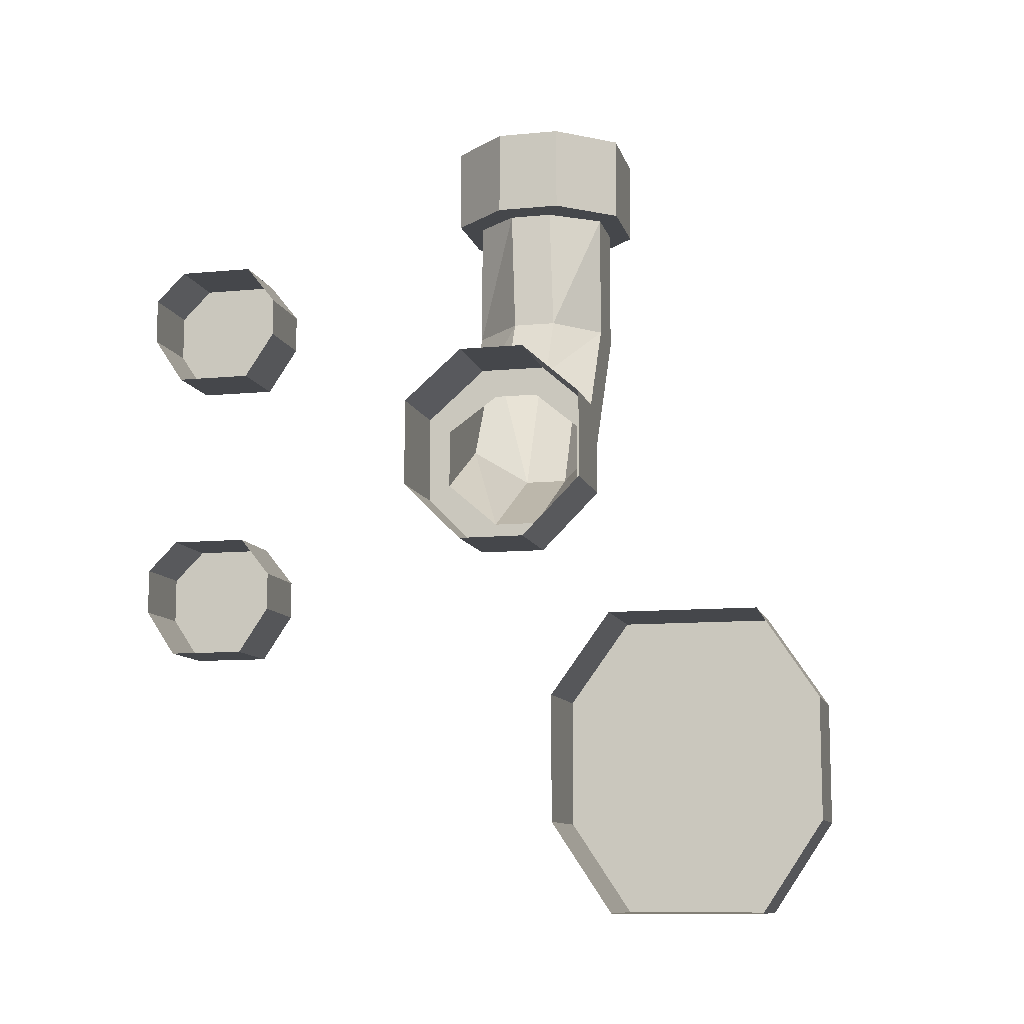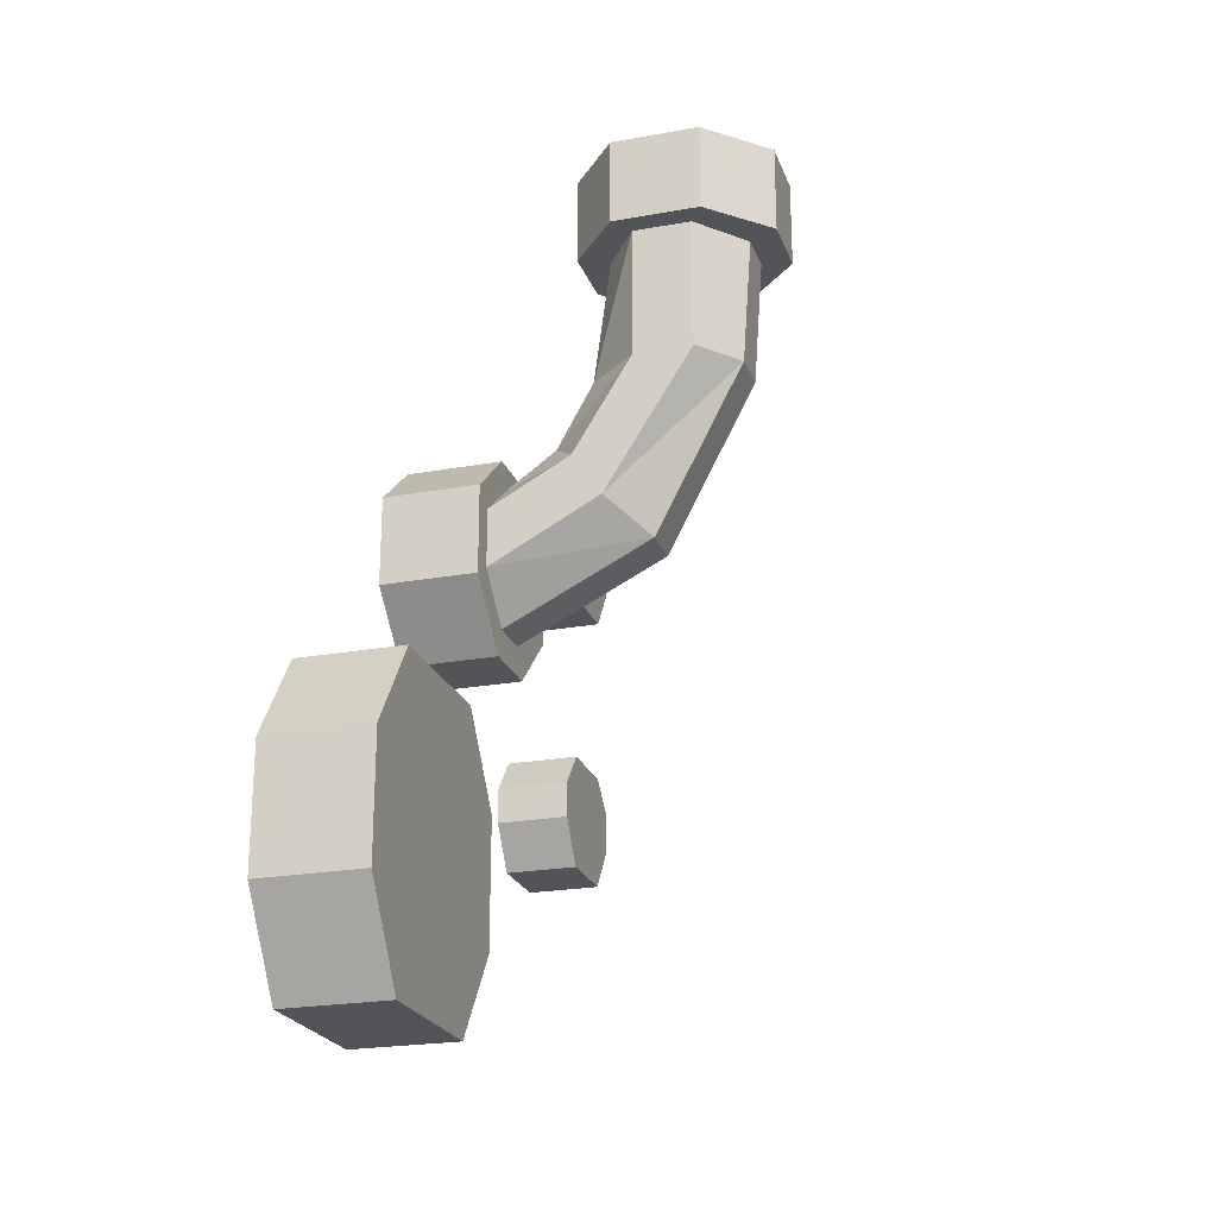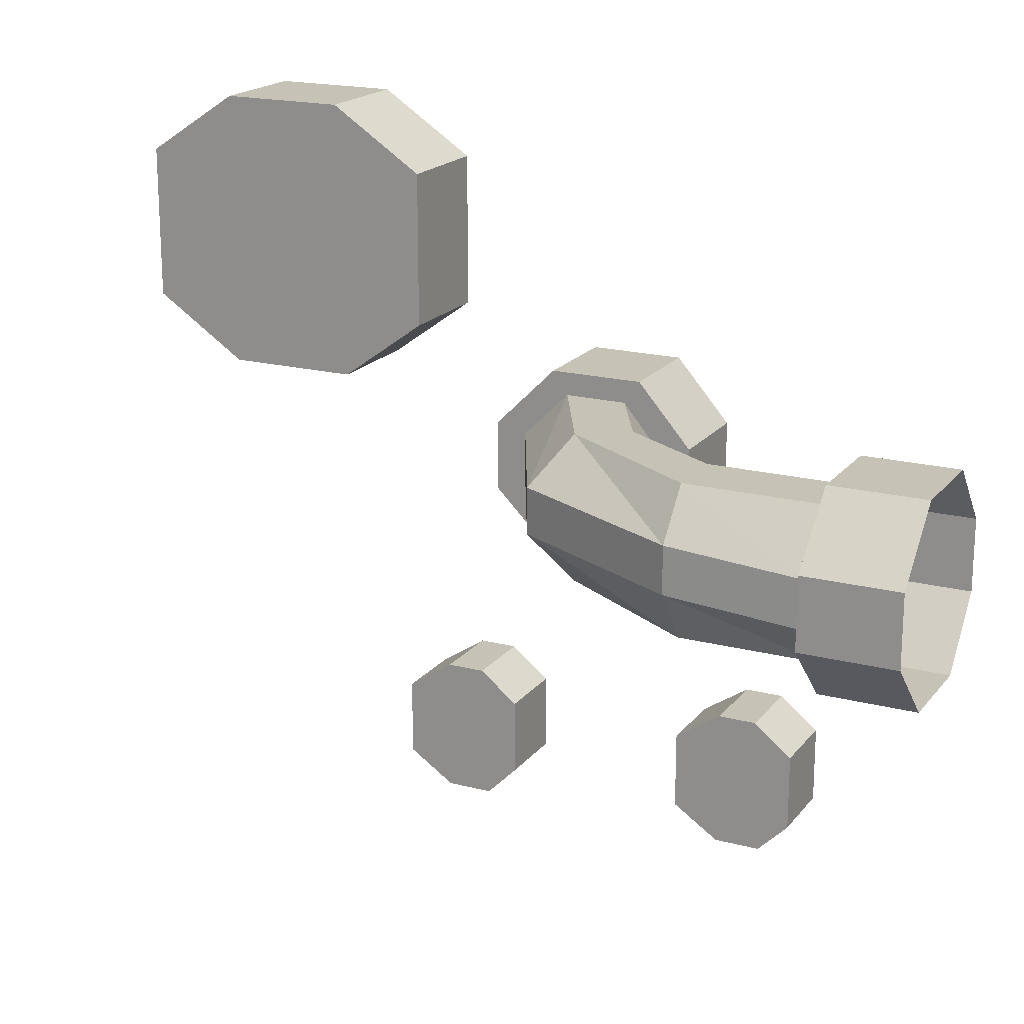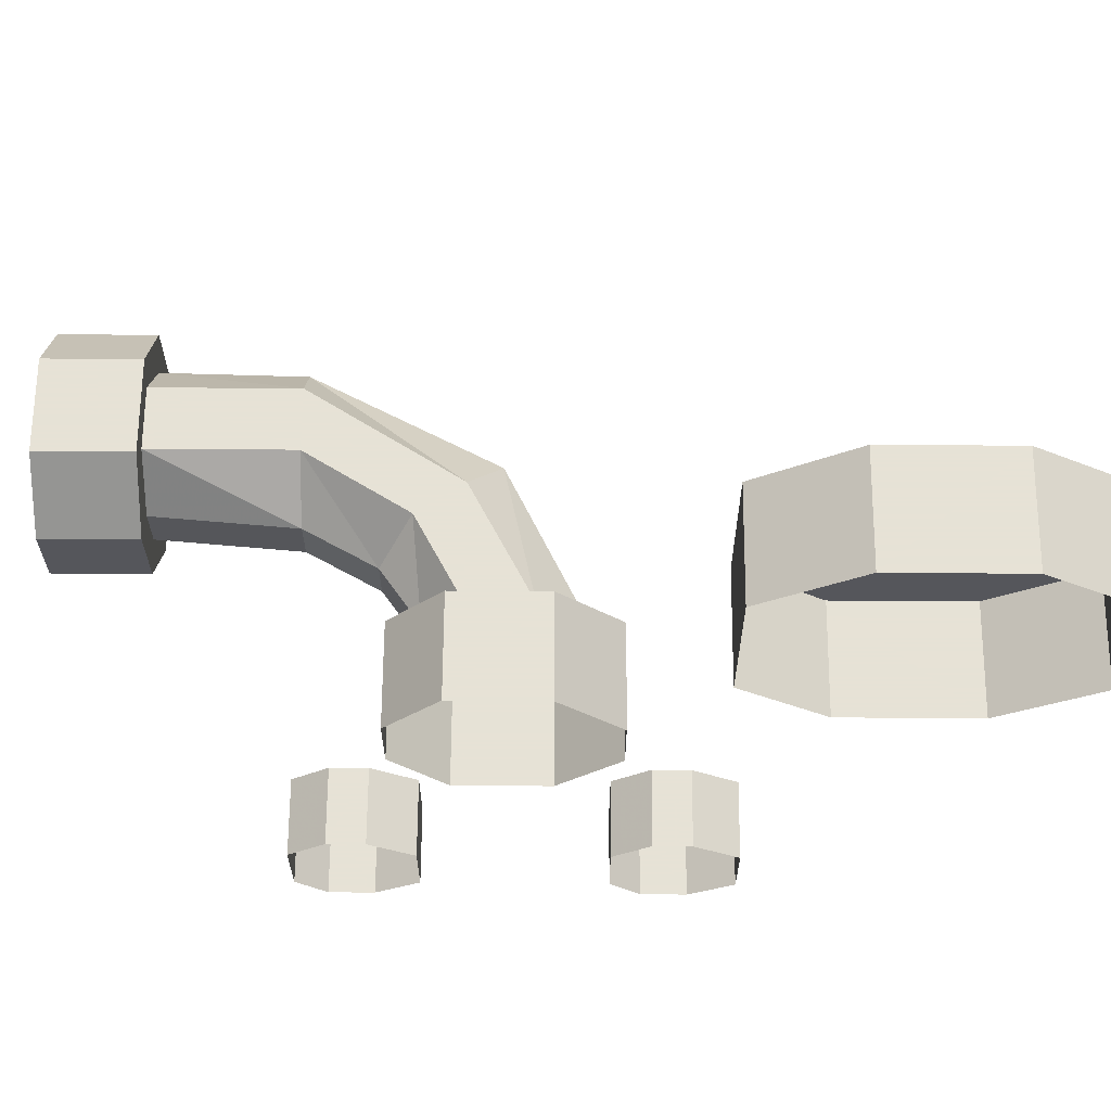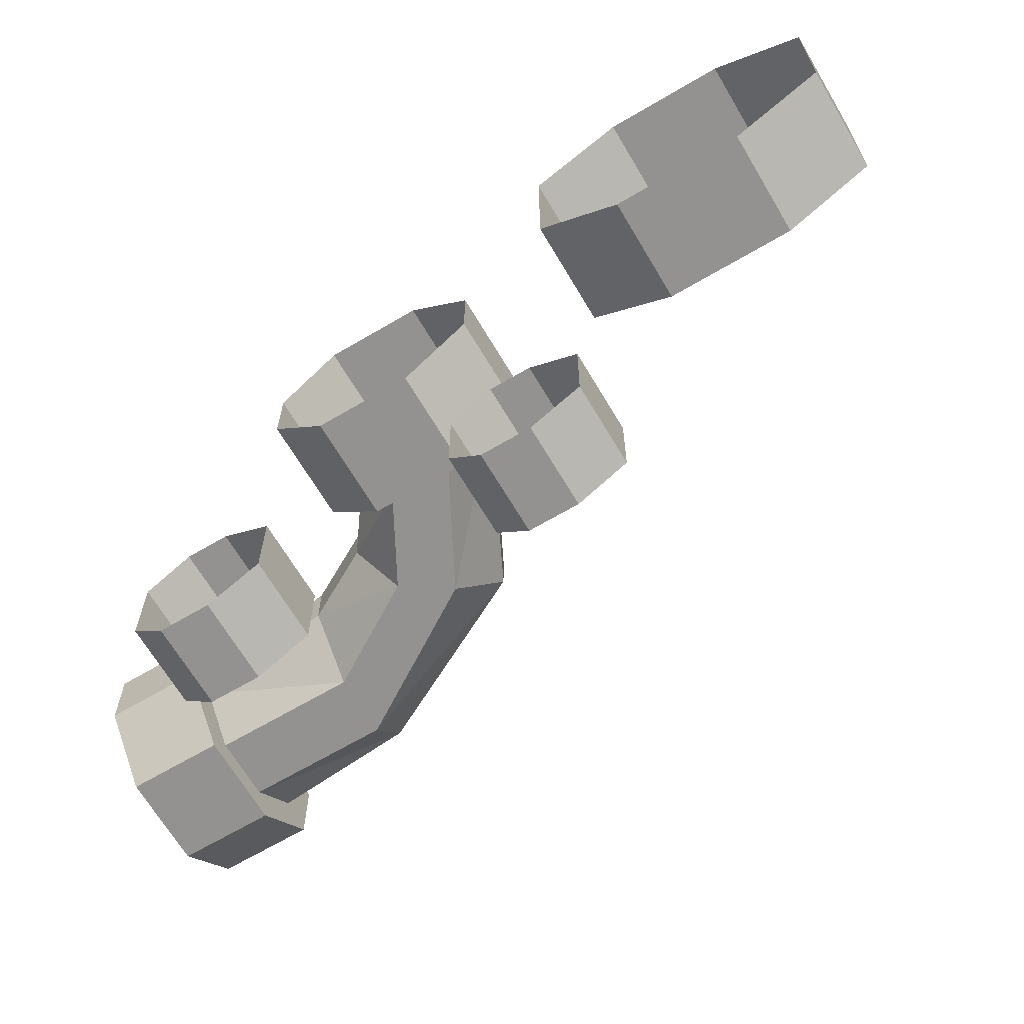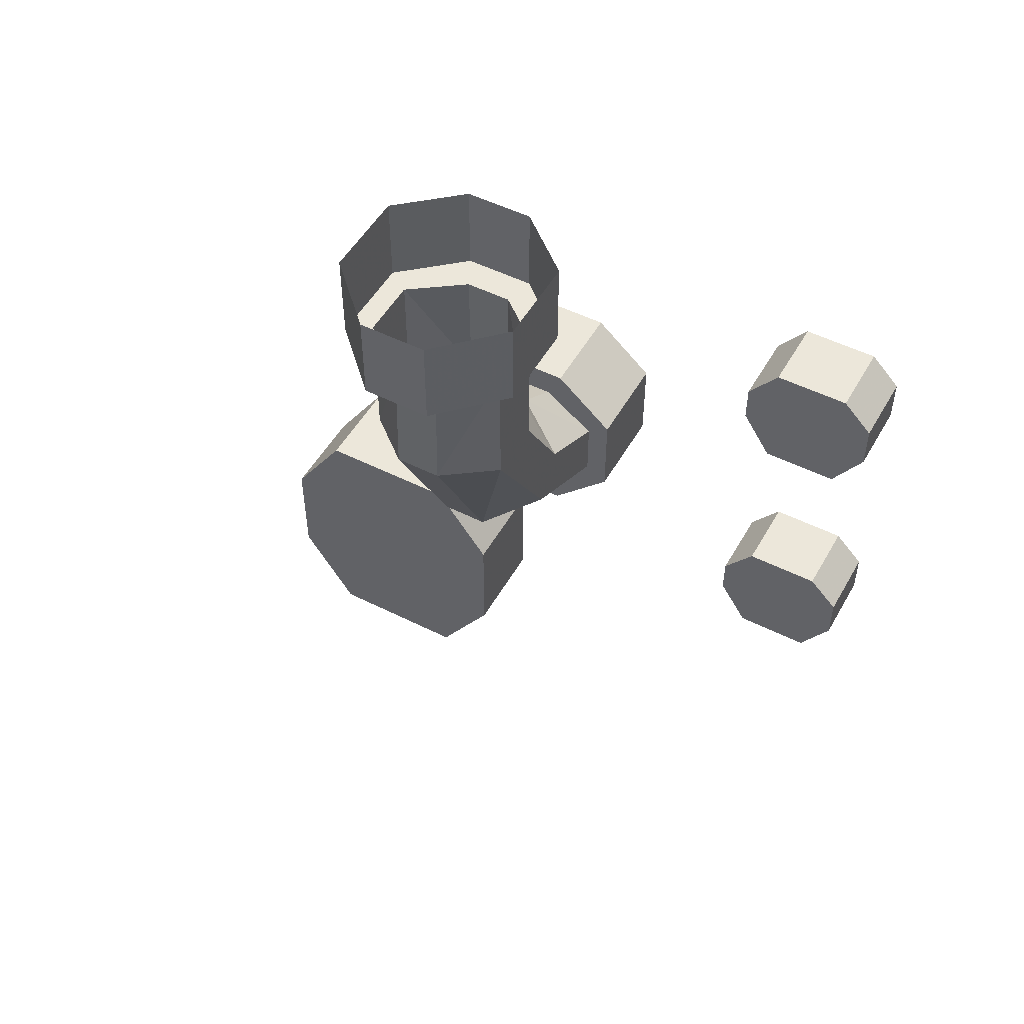
<metadata>
{"format":"obj","ext":"obj","renderer":"f3d","projection":"perspective","resolution":1024,"background":"white","views":[{"elev":-10.3,"azim":-76.4,"up":"+Y"},{"elev":-23.0,"azim":17.1,"up":"+Y"},{"elev":18.9,"azim":116.3,"up":"+Z"},{"elev":63.8,"azim":-89.6,"up":"+Z"},{"elev":-66.5,"azim":-59.4,"up":"+Z"},{"elev":50.9,"azim":118.8,"up":"+Y"}]}
</metadata>
<code>
v -0.3984 -0.8281 0.3125
v -0.3984 -0.7031 0.3125
v -0.5078 -0.7031 0.3125
v -0.5078 -0.8281 0.3125
v -0.3984 -0.9219 0.25
v -0.3984 -0.6953 0.03125
v -0.3984 -0.6094 0.25
v -0.5078 -0.6094 0.25
v -0.3984 -0.8281 0.03125
v -0.5078 -0.8281 0.03125
v -0.5078 -0.6953 0.03125
v -0.3984 -0.6094 0.09375
v -0.5078 -0.6094 0.09375
v -0.3984 -0.9219 0.09375
v -0.5078 -0.9219 0.09375
v -0.5078 -0.9219 0.25
v -0.3984 -0.7734 0.1641
v -0.3984 -0.75 0.0625
v -0.3984 -0.75 0.1719
v -0.3984 -0.7578 0.1953
v -0.3984 -0.9062 0.2266
v -0.3984 -0.7734 0.1719
v -0.4297 -0.5938 -0.2891
v -0.4297 -0.5547 -0.2891
v -0.5078 -0.5547 -0.2891
v -0.5078 -0.5938 -0.2891
v -0.4297 -0.6406 -0.3203
v -0.4297 -0.5469 -0.4297
v -0.4297 -0.5156 -0.3203
v -0.5078 -0.5156 -0.3203
v -0.4297 -0.5938 -0.4297
v -0.5078 -0.5938 -0.4297
v -0.5078 -0.5469 -0.4297
v -0.4297 -0.5156 -0.3984
v -0.5078 -0.5156 -0.3984
v -0.4297 -0.6406 -0.3984
v -0.5078 -0.6406 -0.3984
v -0.5078 -0.6406 -0.3203
v -0.4297 -0.5781 -0.3672
v -0.4297 -0.5938 -0.4141
v -0.4297 -0.5625 -0.3828
v -0.4297 -0.5625 -0.3516
v -0.4297 -0.5938 -0.2969
v -0.4297 -0.5781 -0.3594
v -0.4297 -0.2812 -0.2891
v -0.4297 -0.2422 -0.2891
v -0.5078 -0.2422 -0.2891
v -0.5078 -0.2812 -0.2891
v -0.4297 -0.3281 -0.3203
v -0.4297 -0.2344 -0.4297
v -0.4297 -0.2031 -0.3203
v -0.5078 -0.2031 -0.3203
v -0.4297 -0.2812 -0.4297
v -0.5078 -0.2812 -0.4297
v -0.5078 -0.2344 -0.4297
v -0.4297 -0.2031 -0.3984
v -0.5078 -0.2031 -0.3984
v -0.4297 -0.3281 -0.3984
v -0.5078 -0.3281 -0.3984
v -0.5078 -0.3281 -0.3203
v -0.4297 -0.2734 -0.3672
v -0.4297 -0.25 -0.4219
v -0.4297 -0.2578 -0.3672
v -0.4297 -0.2578 -0.3594
v -0.4297 -0.2266 -0.3125
v -0.4297 -0.2734 -0.3516
v -0.3125 -0.2344 -0.05469
v -0.3125 -0.2344 -0.007812
v -0.2969 -0.09375 -0.01562
v -0.2969 -0.09375 -0.0625
v -0.2578 -0.2344 -0.1094
v -0.3203 -0.3359 -0.1094
v -0.3516 -0.3047 -0.05469
v -0.3516 -0.3047 -0.007812
v -0.2578 -0.2344 0.03906
v -0.2578 -0.09375 0.03906
v -0.3281 -0.09375 0
v -0.3281 -0.09375 -0.07031
v -0.2734 -0.09375 -0.1328
v -0.2578 -0.09375 -0.1094
v -0.1953 -0.2344 -0.1094
v -0.2891 -0.3828 -0.1094
v -0.4062 -0.4453 -0.1094
v -0.4062 -0.3828 -0.1094
v -0.4062 -0.3438 -0.05469
v -0.4062 -0.3438 -0.007812
v -0.3203 -0.3359 0.03906
v -0.1953 -0.2344 0.03906
v -0.1953 -0.09375 0.03906
v -0.2734 -0.09375 0.0625
v -0.2734 0 0.0625
v -0.3281 0 0
v -0.3281 0 -0.07031
v -0.2734 0 -0.1328
v -0.1797 -0.09375 -0.1328
v -0.1953 -0.09375 -0.1094
v -0.1562 -0.2344 -0.05469
v -0.25 -0.4141 -0.05469
v -0.4062 -0.4922 -0.05469
v -0.4062 -0.4609 -0.1328
v -0.4062 -0.3672 -0.1328
v -0.4062 -0.3125 -0.07031
v -0.4062 -0.3125 0
v -0.4062 -0.3672 0.0625
v -0.4062 -0.3828 0.03906
v -0.2891 -0.3828 0.03906
v -0.1562 -0.2344 -0.007812
v -0.1484 -0.09375 -0.01562
v -0.1797 -0.09375 0.0625
v -0.1797 0 0.0625
v -0.1484 -0.09375 -0.0625
v -0.1172 -0.09375 0
v -0.1172 0 0
v -0.1172 -0.09375 -0.07031
v -0.1172 0 -0.07031
v -0.1797 0 -0.1328
v -0.25 -0.4141 -0.007812
v -0.4062 -0.4922 -0.007812
v -0.4062 -0.5234 -0.07031
v -0.5078 -0.5234 -0.07031
v -0.5078 -0.4609 -0.1328
v -0.5078 -0.3672 -0.1328
v -0.5078 -0.3125 -0.07031
v -0.5078 -0.3125 0
v -0.5078 -0.3672 0.0625
v -0.4062 -0.4609 0.0625
v -0.4062 -0.4453 0.03906
v -0.4062 -0.5234 0
v -0.5078 -0.5234 0
v -0.5078 -0.4609 0.0625
f 1 2 3
f 1 3 4
f 1 4 5
f 2 7 8
f 2 8 3
f 6 9 10
f 6 10 11
f 6 11 12
f 7 12 13
f 7 13 8
f 9 14 15
f 9 15 10
f 5 4 16
f 5 16 14
f 12 11 13
f 14 16 15
f 23 24 25
f 23 25 26
f 23 26 27
f 24 29 30
f 24 30 25
f 28 31 32
f 28 32 33
f 28 33 34
f 29 34 35
f 29 35 30
f 31 36 37
f 31 37 32
f 27 26 38
f 27 38 36
f 34 33 35
f 36 38 37
f 45 46 47
f 45 47 48
f 45 48 49
f 46 51 52
f 46 52 47
f 50 53 54
f 50 54 55
f 50 55 56
f 51 56 57
f 51 57 52
f 53 58 59
f 53 59 54
f 49 48 60
f 49 60 58
f 56 55 57
f 58 60 59
f 67 68 69
f 67 69 70
f 67 70 71
f 67 71 72
f 67 72 73
f 67 73 68
f 68 73 74
f 68 74 75
f 68 75 76
f 68 76 69
f 69 76 77
f 69 77 78
f 69 78 70
f 70 78 79
f 70 79 80
f 70 80 71
f 71 80 81
f 71 81 82
f 71 82 72
f 72 82 83
f 72 83 84
f 72 84 73
f 73 84 85
f 73 85 74
f 74 85 86
f 74 86 87
f 74 87 75
f 75 87 88
f 75 88 89
f 75 89 76
f 76 89 90
f 76 90 77
f 77 90 91
f 77 91 92
f 77 92 78
f 78 92 93
f 78 93 79
f 79 93 94
f 79 94 95
f 79 95 80
f 80 95 96
f 80 96 81
f 81 96 97
f 81 97 98
f 81 98 82
f 82 98 99
f 82 99 83
f 83 99 100
f 83 100 101
f 83 101 84
f 84 101 102
f 84 102 85
f 85 102 103
f 85 103 86
f 86 103 104
f 86 104 105
f 86 105 87
f 87 105 106
f 87 106 88
f 88 106 107
f 88 107 108
f 88 108 89
f 89 108 109
f 89 109 90
f 90 109 110
f 90 110 91
f 107 97 111
f 107 111 108
f 108 111 112
f 108 112 109
f 109 112 113
f 109 113 110
f 97 96 111
f 111 96 114
f 111 114 112
f 112 114 115
f 112 115 113
f 114 95 116
f 114 116 115
f 95 94 116
f 96 95 114
f 97 107 117
f 97 117 98
f 98 117 118
f 98 118 99
f 99 118 119
f 99 119 100
f 100 119 120
f 100 120 121
f 100 121 101
f 101 121 122
f 101 122 102
f 102 122 123
f 102 123 103
f 103 123 124
f 103 124 104
f 104 124 125
f 104 125 126
f 104 126 105
f 105 126 127
f 105 127 106
f 106 127 117
f 106 117 107
f 117 127 118
f 118 127 128
f 118 128 119
f 119 128 129
f 119 129 120
f 128 126 130
f 128 130 129
f 126 125 130
f 127 126 128
f 1 5 6
f 1 6 2
f 2 6 7
f 6 12 7
f 5 14 6
f 6 14 9
f 23 27 28
f 23 28 24
f 24 28 29
f 28 34 29
f 27 36 28
f 28 36 31
f 45 49 50
f 45 50 46
f 46 50 51
f 50 56 51
f 49 58 50
f 50 58 53
f 17 18 19
f 20 21 22
f 39 40 41
f 42 43 44
f 61 62 63
f 64 65 66

</code>
